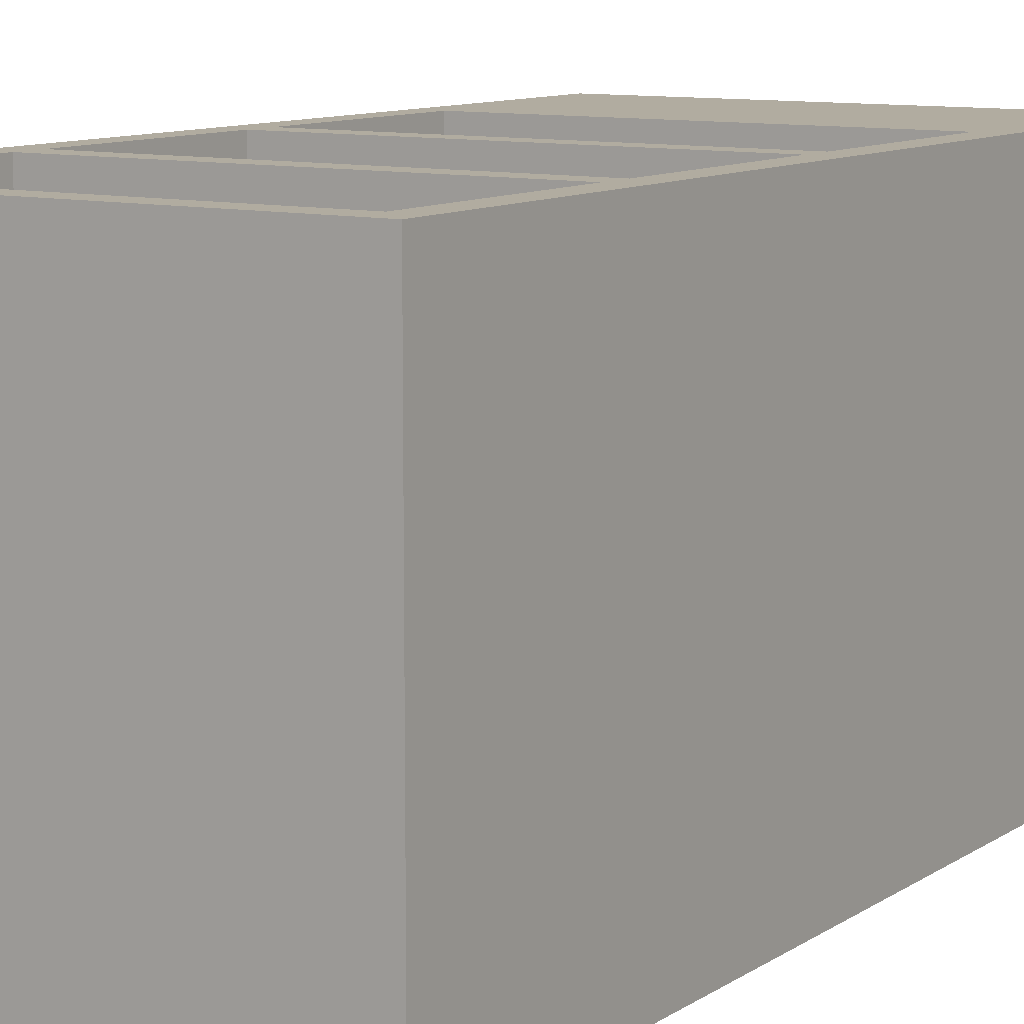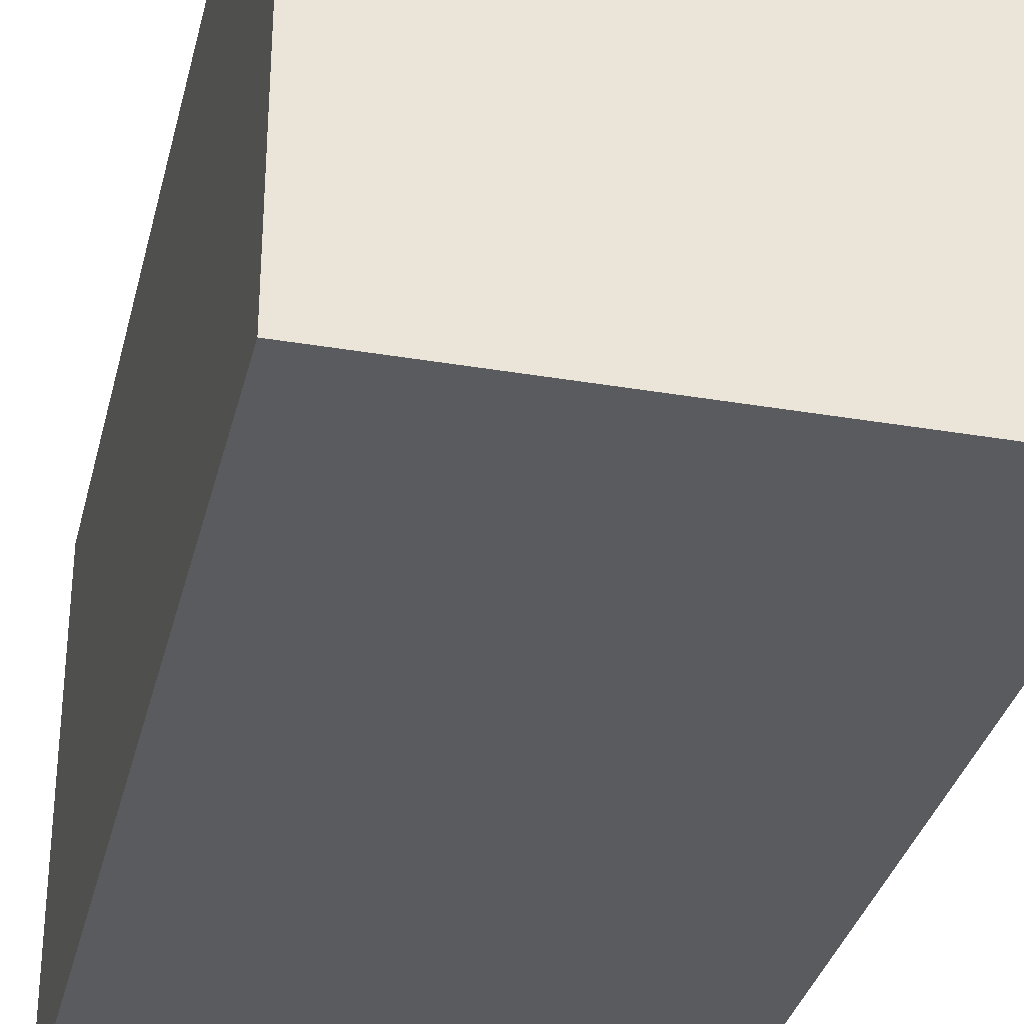
<metadata>
{"format":"obj","ext":"obj","renderer":"f3d","projection":"perspective","resolution":1024,"background":"white","views":[{"elev":10.1,"azim":-147.7,"up":"+Z"},{"elev":-33.2,"azim":166.8,"up":"+Z"}]}
</metadata>
<code>
o shelf
v 1 2 0.0625
v 0 2 0.0625
v 0 0 0.0625
v 1 0 0.0625
v 0 2 0
v 1 2 0
v 1 0 0
v 0 0 0
v 1 2 0
v 1 2 0.0625
v 1 0 0.0625
v 1 0 0
v 1 0 0.0625
v 0 0 0.0625
v 0 0 0
v 1 0 0
v 0 2 0.0625
v 0 2 0
v 0 0 0
v 0 0 0.0625
v 1 2 0
v 0 2 0
v 0 2 0.0625
v 1 2 0.0625
f 1 3 4
f 1 2 3
f 5 7 8
f 5 6 7
f 9 11 12
f 9 10 11
f 13 15 16
f 13 14 15
f 17 19 20
f 17 18 19
f 21 23 24
f 21 22 23
o shelf1
v 0.0625 2 1
v 0 2 1
v 0 0 1
v 0.0625 0 1
v 0 2 0.0625
v 0.0625 2 0.0625
v 0.0625 0 0.0625
v 0 0 0.0625
v 0.0625 2 0.0625
v 0.0625 2 1
v 0.0625 0 1
v 0.0625 0 0.0625
v 0.0625 0 1
v 0 0 1
v 0 0 0.0625
v 0.0625 0 0.0625
v 0 2 1
v 0 2 0.0625
v 0 0 0.0625
v 0 0 1
v 0.0625 2 0.0625
v 0 2 0.0625
v 0 2 1
v 0.0625 2 1
f 25 27 28
f 25 26 27
f 29 31 32
f 29 30 31
f 33 35 36
f 33 34 35
f 37 39 40
f 37 38 39
f 41 43 44
f 41 42 43
f 45 47 48
f 45 46 47
o shelf2
v 1 2 1
v 0.9375 2 1
v 0.9375 0 1
v 1 0 1
v 0.9375 2 0.0625
v 1 2 0.0625
v 1 0 0.0625
v 0.9375 0 0.0625
v 1 2 0.0625
v 1 2 1
v 1 0 1
v 1 0 0.0625
v 1 0 1
v 0.9375 0 1
v 0.9375 0 0.0625
v 1 0 0.0625
v 0.9375 2 1
v 0.9375 2 0.0625
v 0.9375 0 0.0625
v 0.9375 0 1
v 1 2 0.0625
v 0.9375 2 0.0625
v 0.9375 2 1
v 1 2 1
f 49 51 52
f 49 50 51
f 53 55 56
f 53 54 55
f 57 59 60
f 57 58 59
f 61 63 64
f 61 62 63
f 65 67 68
f 65 66 67
f 69 71 72
f 69 70 71
o shelf3
v 0.9375 2 1
v 0.0625 2 1
v 0.0625 1.938 1
v 0.9375 1.938 1
v 0.0625 2 0.0625
v 0.9375 2 0.0625
v 0.9375 1.938 0.0625
v 0.0625 1.938 0.0625
v 0.9375 2 0.0625
v 0.9375 2 1
v 0.9375 1.938 1
v 0.9375 1.938 0.0625
v 0.9375 1.938 1
v 0.0625 1.938 1
v 0.0625 1.938 0.0625
v 0.9375 1.938 0.0625
v 0.0625 2 1
v 0.0625 2 0.0625
v 0.0625 1.938 0.0625
v 0.0625 1.938 1
v 0.9375 2 0.0625
v 0.0625 2 0.0625
v 0.0625 2 1
v 0.9375 2 1
f 73 75 76
f 73 74 75
f 77 79 80
f 77 78 79
f 81 83 84
f 81 82 83
f 85 87 88
f 85 86 87
f 89 91 92
f 89 90 91
f 93 95 96
f 93 94 95
o shelf4
v 0.9375 0.5 1
v 0.0625 0.5 1
v 0.0625 0 1
v 0.9375 0 1
v 0.0625 0.5 0.0625
v 0.9375 0.5 0.0625
v 0.9375 0 0.0625
v 0.0625 0 0.0625
v 0.9375 0.5 0.0625
v 0.9375 0.5 1
v 0.9375 0 1
v 0.9375 0 0.0625
v 0.9375 0 1
v 0.0625 0 1
v 0.0625 0 0.0625
v 0.9375 0 0.0625
v 0.0625 0.5 1
v 0.0625 0.5 0.0625
v 0.0625 0 0.0625
v 0.0625 0 1
v 0.9375 0.5 0.0625
v 0.0625 0.5 0.0625
v 0.0625 0.5 1
v 0.9375 0.5 1
f 97 99 100
f 97 98 99
f 101 103 104
f 101 102 103
f 105 107 108
f 105 106 107
f 109 111 112
f 109 110 111
f 113 115 116
f 113 114 115
f 117 119 120
f 117 118 119
o shelf5
v 0.9375 1.5 1
v 0.0625 1.5 1
v 0.0625 1.438 1
v 0.9375 1.438 1
v 0.0625 1.5 0.0625
v 0.9375 1.5 0.0625
v 0.9375 1.438 0.0625
v 0.0625 1.438 0.0625
v 0.9375 1.5 0.0625
v 0.9375 1.5 1
v 0.9375 1.438 1
v 0.9375 1.438 0.0625
v 0.9375 1.438 1
v 0.0625 1.438 1
v 0.0625 1.438 0.0625
v 0.9375 1.438 0.0625
v 0.0625 1.5 1
v 0.0625 1.5 0.0625
v 0.0625 1.438 0.0625
v 0.0625 1.438 1
v 0.9375 1.5 0.0625
v 0.0625 1.5 0.0625
v 0.0625 1.5 1
v 0.9375 1.5 1
f 121 123 124
f 121 122 123
f 125 127 128
f 125 126 127
f 129 131 132
f 129 130 131
f 133 135 136
f 133 134 135
f 137 139 140
f 137 138 139
f 141 143 144
f 141 142 143
o shelf6
v 0.9375 1 1
v 0.0625 1 1
v 0.0625 0.9375 1
v 0.9375 0.9375 1
v 0.0625 1 0.0625
v 0.9375 1 0.0625
v 0.9375 0.9375 0.0625
v 0.0625 0.9375 0.0625
v 0.9375 1 0.0625
v 0.9375 1 1
v 0.9375 0.9375 1
v 0.9375 0.9375 0.0625
v 0.9375 0.9375 1
v 0.0625 0.9375 1
v 0.0625 0.9375 0.0625
v 0.9375 0.9375 0.0625
v 0.0625 1 1
v 0.0625 1 0.0625
v 0.0625 0.9375 0.0625
v 0.0625 0.9375 1
v 0.9375 1 0.0625
v 0.0625 1 0.0625
v 0.0625 1 1
v 0.9375 1 1
f 145 147 148
f 145 146 147
f 149 151 152
f 149 150 151
f 153 155 156
f 153 154 155
f 157 159 160
f 157 158 159
f 161 163 164
f 161 162 163
f 165 167 168
f 165 166 167
o cardBox
v 0.8125 1.125 0.9375
v 0.5625 1.125 0.9375
v 0.5625 1 0.9375
v 0.8125 1 0.9375
v 0.5625 1.125 0.3125
v 0.8125 1.125 0.3125
v 0.8125 1 0.3125
v 0.5625 1 0.3125
v 0.8125 1.125 0.3125
v 0.8125 1.125 0.9375
v 0.8125 1 0.9375
v 0.8125 1 0.3125
v 0.8125 1 0.9375
v 0.5625 1 0.9375
v 0.5625 1 0.3125
v 0.8125 1 0.3125
v 0.5625 1.125 0.9375
v 0.5625 1.125 0.3125
v 0.5625 1 0.3125
v 0.5625 1 0.9375
v 0.8125 1.125 0.3125
v 0.5625 1.125 0.3125
v 0.5625 1.125 0.9375
v 0.8125 1.125 0.9375
f 169 171 172
f 169 170 171
f 173 175 176
f 173 174 175
f 177 179 180
f 177 178 179
f 181 183 184
f 181 182 183
f 185 187 188
f 185 186 187
f 189 191 192
f 189 190 191
o card
v 0.8 1.319 0.9062
v 0.8 1.319 0.9063
v 0.8 1.094 0.9063
v 0.8 1.094 0.9062
v 0.575 1.319 0.9063
v 0.575 1.319 0.9062
v 0.575 1.094 0.9062
v 0.575 1.094 0.9063
v 0.575 1.319 0.9062
v 0.8 1.319 0.9062
v 0.8 1.094 0.9062
v 0.575 1.094 0.9062
v 0.8 1.094 0.9062
v 0.8 1.094 0.9063
v 0.575 1.094 0.9063
v 0.575 1.094 0.9062
v 0.8 1.319 0.9063
v 0.575 1.319 0.9063
v 0.575 1.094 0.9063
v 0.8 1.094 0.9063
v 0.575 1.319 0.9062
v 0.575 1.319 0.9063
v 0.8 1.319 0.9063
v 0.8 1.319 0.9062
f 193 195 196
f 193 194 195
f 197 199 200
f 197 198 199
f 201 203 204
f 201 202 203
f 205 207 208
f 205 206 207
f 209 211 212
f 209 210 211
f 213 215 216
f 213 214 215
o card1
v 0.8 1.331 0.7812
v 0.8 1.331 0.7813
v 0.8 1.106 0.7813
v 0.8 1.106 0.7812
v 0.575 1.331 0.7813
v 0.575 1.331 0.7812
v 0.575 1.106 0.7812
v 0.575 1.106 0.7813
v 0.575 1.331 0.7812
v 0.8 1.331 0.7812
v 0.8 1.106 0.7812
v 0.575 1.106 0.7812
v 0.8 1.106 0.7812
v 0.8 1.106 0.7813
v 0.575 1.106 0.7813
v 0.575 1.106 0.7812
v 0.8 1.331 0.7813
v 0.575 1.331 0.7813
v 0.575 1.106 0.7813
v 0.8 1.106 0.7813
v 0.575 1.331 0.7812
v 0.575 1.331 0.7813
v 0.8 1.331 0.7813
v 0.8 1.331 0.7812
f 217 219 220
f 217 218 219
f 221 223 224
f 221 222 223
f 225 227 228
f 225 226 227
f 229 231 232
f 229 230 231
f 233 235 236
f 233 234 235
f 237 239 240
f 237 238 239
o card2
v 0.8 1.347 0.6562
v 0.8 1.347 0.6563
v 0.8 1.122 0.6563
v 0.8 1.122 0.6562
v 0.575 1.347 0.6563
v 0.575 1.347 0.6562
v 0.575 1.122 0.6562
v 0.575 1.122 0.6563
v 0.575 1.347 0.6562
v 0.8 1.347 0.6562
v 0.8 1.122 0.6562
v 0.575 1.122 0.6562
v 0.8 1.122 0.6562
v 0.8 1.122 0.6563
v 0.575 1.122 0.6563
v 0.575 1.122 0.6562
v 0.8 1.347 0.6563
v 0.575 1.347 0.6563
v 0.575 1.122 0.6563
v 0.8 1.122 0.6563
v 0.575 1.347 0.6562
v 0.575 1.347 0.6563
v 0.8 1.347 0.6563
v 0.8 1.347 0.6562
f 241 243 244
f 241 242 243
f 245 247 248
f 245 246 247
f 249 251 252
f 249 250 251
f 253 255 256
f 253 254 255
f 257 259 260
f 257 258 259
f 261 263 264
f 261 262 263
o card3
v 0.8 1.331 0.5312
v 0.8 1.331 0.5313
v 0.8 1.106 0.5313
v 0.8 1.106 0.5312
v 0.575 1.331 0.5313
v 0.575 1.331 0.5312
v 0.575 1.106 0.5312
v 0.575 1.106 0.5313
v 0.575 1.331 0.5312
v 0.8 1.331 0.5312
v 0.8 1.106 0.5312
v 0.575 1.106 0.5312
v 0.8 1.106 0.5312
v 0.8 1.106 0.5313
v 0.575 1.106 0.5313
v 0.575 1.106 0.5312
v 0.8 1.331 0.5313
v 0.575 1.331 0.5313
v 0.575 1.106 0.5313
v 0.8 1.106 0.5313
v 0.575 1.331 0.5312
v 0.575 1.331 0.5313
v 0.8 1.331 0.5313
v 0.8 1.331 0.5312
f 265 267 268
f 265 266 267
f 269 271 272
f 269 270 271
f 273 275 276
f 273 274 275
f 277 279 280
f 277 278 279
f 281 283 284
f 281 282 283
f 285 287 288
f 285 286 287
o card4
v 0.8 1.337 0.4062
v 0.8 1.337 0.4063
v 0.8 1.113 0.4063
v 0.8 1.113 0.4062
v 0.575 1.337 0.4063
v 0.575 1.337 0.4062
v 0.575 1.113 0.4062
v 0.575 1.113 0.4063
v 0.575 1.337 0.4062
v 0.8 1.337 0.4062
v 0.8 1.113 0.4062
v 0.575 1.113 0.4062
v 0.8 1.113 0.4062
v 0.8 1.113 0.4063
v 0.575 1.113 0.4063
v 0.575 1.113 0.4062
v 0.8 1.337 0.4063
v 0.575 1.337 0.4063
v 0.575 1.113 0.4063
v 0.8 1.113 0.4063
v 0.575 1.337 0.4062
v 0.575 1.337 0.4063
v 0.8 1.337 0.4063
v 0.8 1.337 0.4062
f 289 291 292
f 289 290 291
f 293 295 296
f 293 294 295
f 297 299 300
f 297 298 299
f 301 303 304
f 301 302 303
f 305 307 308
f 305 306 307
f 309 311 312
f 309 310 311
o cardBox1
v 0.3524 1.125 0.8967
v 0.1109 1.125 0.832
v 0.1109 1 0.832
v 0.3524 1 0.8967
v 0.2726 1.125 0.2283
v 0.5141 1.125 0.293
v 0.5141 1 0.293
v 0.2726 1 0.2283
v 0.5141 1.125 0.293
v 0.3524 1.125 0.8967
v 0.3524 1 0.8967
v 0.5141 1 0.293
v 0.3524 1 0.8967
v 0.1109 1 0.832
v 0.2726 1 0.2283
v 0.5141 1 0.293
v 0.1109 1.125 0.832
v 0.2726 1.125 0.2283
v 0.2726 1 0.2283
v 0.1109 1 0.832
v 0.5141 1.125 0.293
v 0.2726 1.125 0.2283
v 0.1109 1.125 0.832
v 0.3524 1.125 0.8967
f 313 315 316
f 313 314 315
f 317 319 320
f 317 318 319
f 321 323 324
f 321 322 323
f 325 327 328
f 325 326 327
f 329 331 332
f 329 330 331
f 333 335 336
f 333 334 335
o cardBox2
v 0.5368 0.625 0.8134
v 0.3019 0.625 0.8989
v 0.3019 0.5 0.8989
v 0.5368 0.5 0.8134
v 0.08816 0.625 0.3116
v 0.3231 0.625 0.2261
v 0.3231 0.5 0.2261
v 0.08816 0.5 0.3116
v 0.3231 0.625 0.2261
v 0.5368 0.625 0.8134
v 0.5368 0.5 0.8134
v 0.3231 0.5 0.2261
v 0.5368 0.5 0.8134
v 0.3019 0.5 0.8989
v 0.08816 0.5 0.3116
v 0.3231 0.5 0.2261
v 0.3019 0.625 0.8989
v 0.08816 0.625 0.3116
v 0.08816 0.5 0.3116
v 0.3019 0.5 0.8989
v 0.3231 0.625 0.2261
v 0.08816 0.625 0.3116
v 0.3019 0.625 0.8989
v 0.5368 0.625 0.8134
f 337 339 340
f 337 338 339
f 341 343 344
f 341 342 343
f 345 347 348
f 345 346 347
f 349 351 352
f 349 350 351
f 353 355 356
f 353 354 355
f 357 359 360
f 357 358 359
o card5
v 0.5144 0.8187 0.7883
v 0.5144 0.8187 0.7883
v 0.5144 0.5938 0.7883
v 0.5144 0.5938 0.7883
v 0.303 0.8187 0.8653
v 0.303 0.8187 0.8653
v 0.303 0.5938 0.8653
v 0.303 0.5938 0.8653
v 0.303 0.8187 0.8653
v 0.5144 0.8187 0.7883
v 0.5144 0.5938 0.7883
v 0.303 0.5938 0.8653
v 0.5144 0.5938 0.7883
v 0.5144 0.5938 0.7883
v 0.303 0.5938 0.8653
v 0.303 0.5938 0.8653
v 0.5144 0.8187 0.7883
v 0.303 0.8187 0.8653
v 0.303 0.5938 0.8653
v 0.5144 0.5938 0.7883
v 0.303 0.8187 0.8653
v 0.303 0.8187 0.8653
v 0.5144 0.8187 0.7883
v 0.5144 0.8187 0.7883
f 361 363 364
f 361 362 363
f 365 367 368
f 365 366 367
f 369 371 372
f 369 370 371
f 373 375 376
f 373 374 375
f 377 379 380
f 377 378 379
f 381 383 384
f 381 382 383
o card6
v 0.4717 0.8313 0.6708
v 0.4717 0.8313 0.6709
v 0.4717 0.6062 0.6709
v 0.4717 0.6062 0.6708
v 0.2602 0.8313 0.7478
v 0.2602 0.8313 0.7478
v 0.2602 0.6062 0.7478
v 0.2602 0.6062 0.7478
v 0.2602 0.8313 0.7478
v 0.4717 0.8313 0.6708
v 0.4717 0.6062 0.6708
v 0.2602 0.6062 0.7478
v 0.4717 0.6062 0.6708
v 0.4717 0.6062 0.6709
v 0.2602 0.6062 0.7478
v 0.2602 0.6062 0.7478
v 0.4717 0.8313 0.6709
v 0.2602 0.8313 0.7478
v 0.2602 0.6062 0.7478
v 0.4717 0.6062 0.6709
v 0.2602 0.8313 0.7478
v 0.2602 0.8313 0.7478
v 0.4717 0.8313 0.6709
v 0.4717 0.8313 0.6708
f 385 387 388
f 385 386 387
f 389 391 392
f 389 390 391
f 393 395 396
f 393 394 395
f 397 399 400
f 397 398 399
f 401 403 404
f 401 402 403
f 405 407 408
f 405 406 407
o card7
v 0.4289 0.8469 0.5534
v 0.4289 0.8469 0.5534
v 0.4289 0.6219 0.5534
v 0.4289 0.6219 0.5534
v 0.2175 0.8469 0.6303
v 0.2175 0.8469 0.6303
v 0.2175 0.6219 0.6303
v 0.2175 0.6219 0.6303
v 0.2175 0.8469 0.6303
v 0.4289 0.8469 0.5534
v 0.4289 0.6219 0.5534
v 0.2175 0.6219 0.6303
v 0.4289 0.6219 0.5534
v 0.4289 0.6219 0.5534
v 0.2175 0.6219 0.6303
v 0.2175 0.6219 0.6303
v 0.4289 0.8469 0.5534
v 0.2175 0.8469 0.6303
v 0.2175 0.6219 0.6303
v 0.4289 0.6219 0.5534
v 0.2175 0.8469 0.6303
v 0.2175 0.8469 0.6303
v 0.4289 0.8469 0.5534
v 0.4289 0.8469 0.5534
f 409 411 412
f 409 410 411
f 413 415 416
f 413 414 415
f 417 419 420
f 417 418 419
f 421 423 424
f 421 422 423
f 425 427 428
f 425 426 427
f 429 431 432
f 429 430 431
o card8
v 0.3861 0.8313 0.4359
v 0.3862 0.8313 0.4359
v 0.3862 0.6062 0.4359
v 0.3861 0.6062 0.4359
v 0.1747 0.8313 0.5129
v 0.1747 0.8313 0.5129
v 0.1747 0.6062 0.5129
v 0.1747 0.6062 0.5129
v 0.1747 0.8313 0.5129
v 0.3861 0.8313 0.4359
v 0.3861 0.6062 0.4359
v 0.1747 0.6062 0.5129
v 0.3861 0.6062 0.4359
v 0.3862 0.6062 0.4359
v 0.1747 0.6062 0.5129
v 0.1747 0.6062 0.5129
v 0.3862 0.8313 0.4359
v 0.1747 0.8313 0.5129
v 0.1747 0.6062 0.5129
v 0.3862 0.6062 0.4359
v 0.1747 0.8313 0.5129
v 0.1747 0.8313 0.5129
v 0.3862 0.8313 0.4359
v 0.3861 0.8313 0.4359
f 433 435 436
f 433 434 435
f 437 439 440
f 437 438 439
f 441 443 444
f 441 442 443
f 445 447 448
f 445 446 447
f 449 451 452
f 449 450 451
f 453 455 456
f 453 454 455
o card9
v 0.3434 0.8375 0.3185
v 0.3434 0.8375 0.3185
v 0.3434 0.6125 0.3185
v 0.3434 0.6125 0.3185
v 0.132 0.8375 0.3954
v 0.132 0.8375 0.3954
v 0.132 0.6125 0.3954
v 0.132 0.6125 0.3954
v 0.132 0.8375 0.3954
v 0.3434 0.8375 0.3185
v 0.3434 0.6125 0.3185
v 0.132 0.6125 0.3954
v 0.3434 0.6125 0.3185
v 0.3434 0.6125 0.3185
v 0.132 0.6125 0.3954
v 0.132 0.6125 0.3954
v 0.3434 0.8375 0.3185
v 0.132 0.8375 0.3954
v 0.132 0.6125 0.3954
v 0.3434 0.6125 0.3185
v 0.132 0.8375 0.3954
v 0.132 0.8375 0.3954
v 0.3434 0.8375 0.3185
v 0.3434 0.8375 0.3185
f 457 459 460
f 457 458 459
f 461 463 464
f 461 462 463
f 465 467 468
f 465 466 467
f 469 471 472
f 469 470 471
f 473 475 476
f 473 474 475
f 477 479 480
f 477 478 479
o cardBox3
v 0.7469 1.625 0.6951
v 0.5701 1.625 0.8719
v 0.5701 1.5 0.8719
v 0.7469 1.5 0.6951
v 0.1281 1.625 0.4299
v 0.3049 1.625 0.2531
v 0.3049 1.5 0.2531
v 0.1281 1.5 0.4299
v 0.3049 1.625 0.2531
v 0.7469 1.625 0.6951
v 0.7469 1.5 0.6951
v 0.3049 1.5 0.2531
v 0.7469 1.5 0.6951
v 0.5701 1.5 0.8719
v 0.1281 1.5 0.4299
v 0.3049 1.5 0.2531
v 0.5701 1.625 0.8719
v 0.1281 1.625 0.4299
v 0.1281 1.5 0.4299
v 0.5701 1.5 0.8719
v 0.3049 1.625 0.2531
v 0.1281 1.625 0.4299
v 0.5701 1.625 0.8719
v 0.7469 1.625 0.6951
f 481 483 484
f 481 482 483
f 485 487 488
f 485 486 487
f 489 491 492
f 489 490 491
f 493 495 496
f 493 494 495
f 497 499 500
f 497 498 499
f 501 503 504
f 501 502 503
o card10
v 0.6275 1.831 0.5934
v 0.6275 1.831 0.5934
v 0.6275 1.606 0.5934
v 0.6275 1.606 0.5934
v 0.4684 1.831 0.7525
v 0.4684 1.831 0.7525
v 0.4684 1.606 0.7525
v 0.4684 1.606 0.7525
v 0.4684 1.831 0.7525
v 0.6275 1.831 0.5934
v 0.6275 1.606 0.5934
v 0.4684 1.606 0.7525
v 0.6275 1.606 0.5934
v 0.6275 1.606 0.5934
v 0.4684 1.606 0.7525
v 0.4684 1.606 0.7525
v 0.6275 1.831 0.5934
v 0.4684 1.831 0.7525
v 0.4684 1.606 0.7525
v 0.6275 1.606 0.5934
v 0.4684 1.831 0.7525
v 0.4684 1.831 0.7525
v 0.6275 1.831 0.5934
v 0.6275 1.831 0.5934
f 505 507 508
f 505 506 507
f 509 511 512
f 509 510 511
f 513 515 516
f 513 514 515
f 517 519 520
f 517 518 519
f 521 523 524
f 521 522 523
f 525 527 528
f 525 526 527
o card11
v 0.5391 1.847 0.505
v 0.5391 1.847 0.505
v 0.5391 1.622 0.505
v 0.5391 1.622 0.505
v 0.38 1.847 0.6641
v 0.38 1.847 0.6641
v 0.38 1.622 0.6641
v 0.38 1.622 0.6641
v 0.38 1.847 0.6641
v 0.5391 1.847 0.505
v 0.5391 1.622 0.505
v 0.38 1.622 0.6641
v 0.5391 1.622 0.505
v 0.5391 1.622 0.505
v 0.38 1.622 0.6641
v 0.38 1.622 0.6641
v 0.5391 1.847 0.505
v 0.38 1.847 0.6641
v 0.38 1.622 0.6641
v 0.5391 1.622 0.505
v 0.38 1.847 0.6641
v 0.38 1.847 0.6641
v 0.5391 1.847 0.505
v 0.5391 1.847 0.505
f 529 531 532
f 529 530 531
f 533 535 536
f 533 534 535
f 537 539 540
f 537 538 539
f 541 543 544
f 541 542 543
f 545 547 548
f 545 546 547
f 549 551 552
f 549 550 551
o card12
v 0.3624 1.837 0.3283
v 0.3624 1.837 0.3283
v 0.3624 1.613 0.3283
v 0.3624 1.613 0.3283
v 0.2033 1.837 0.4874
v 0.2033 1.837 0.4874
v 0.2033 1.613 0.4874
v 0.2033 1.613 0.4874
v 0.2033 1.837 0.4874
v 0.3624 1.837 0.3283
v 0.3624 1.613 0.3283
v 0.2033 1.613 0.4874
v 0.3624 1.613 0.3283
v 0.3624 1.613 0.3283
v 0.2033 1.613 0.4874
v 0.2033 1.613 0.4874
v 0.3624 1.837 0.3283
v 0.2033 1.837 0.4874
v 0.2033 1.613 0.4874
v 0.3624 1.613 0.3283
v 0.2033 1.837 0.4874
v 0.2033 1.837 0.4874
v 0.3624 1.837 0.3283
v 0.3624 1.837 0.3283
f 553 555 556
f 553 554 555
f 557 559 560
f 557 558 559
f 561 563 564
f 561 562 563
f 565 567 568
f 565 566 567
f 569 571 572
f 569 570 571
f 573 575 576
f 573 574 575
o cardBox4
v 0.817 0.7744 0.875
v 0.7523 0.5329 0.875
v 0.873 0.5006 0.875
v 0.9377 0.7421 0.875
v 0.7523 0.5329 0.25
v 0.817 0.7744 0.25
v 0.9377 0.7421 0.25
v 0.873 0.5006 0.25
v 0.817 0.7744 0.25
v 0.817 0.7744 0.875
v 0.9377 0.7421 0.875
v 0.9377 0.7421 0.25
v 0.9377 0.7421 0.875
v 0.873 0.5006 0.875
v 0.873 0.5006 0.25
v 0.9377 0.7421 0.25
v 0.7523 0.5329 0.875
v 0.7523 0.5329 0.25
v 0.873 0.5006 0.25
v 0.873 0.5006 0.875
v 0.817 0.7744 0.25
v 0.7523 0.5329 0.25
v 0.7523 0.5329 0.875
v 0.817 0.7744 0.875
f 577 579 580
f 577 578 579
f 581 583 584
f 581 582 583
f 585 587 588
f 585 586 587
f 589 591 592
f 589 590 591
f 593 595 596
f 593 594 595
f 597 599 600
f 597 598 599
o cardBox5
v 0.6982 0.7696 0.875
v 0.5375 0.5781 0.875
v 0.6333 0.4978 0.875
v 0.794 0.6893 0.875
v 0.5375 0.5781 0.25
v 0.6982 0.7696 0.25
v 0.794 0.6893 0.25
v 0.6333 0.4978 0.25
v 0.6982 0.7696 0.25
v 0.6982 0.7696 0.875
v 0.794 0.6893 0.875
v 0.794 0.6893 0.25
v 0.794 0.6893 0.875
v 0.6333 0.4978 0.875
v 0.6333 0.4978 0.25
v 0.794 0.6893 0.25
v 0.5375 0.5781 0.875
v 0.5375 0.5781 0.25
v 0.6333 0.4978 0.25
v 0.6333 0.4978 0.875
v 0.6982 0.7696 0.25
v 0.5375 0.5781 0.25
v 0.5375 0.5781 0.875
v 0.6982 0.7696 0.875
f 601 603 604
f 601 602 603
f 605 607 608
f 605 606 607
f 609 611 612
f 609 610 611
f 613 615 616
f 613 614 615
f 617 619 620
f 617 618 619
f 621 623 624
f 621 622 623

</code>
